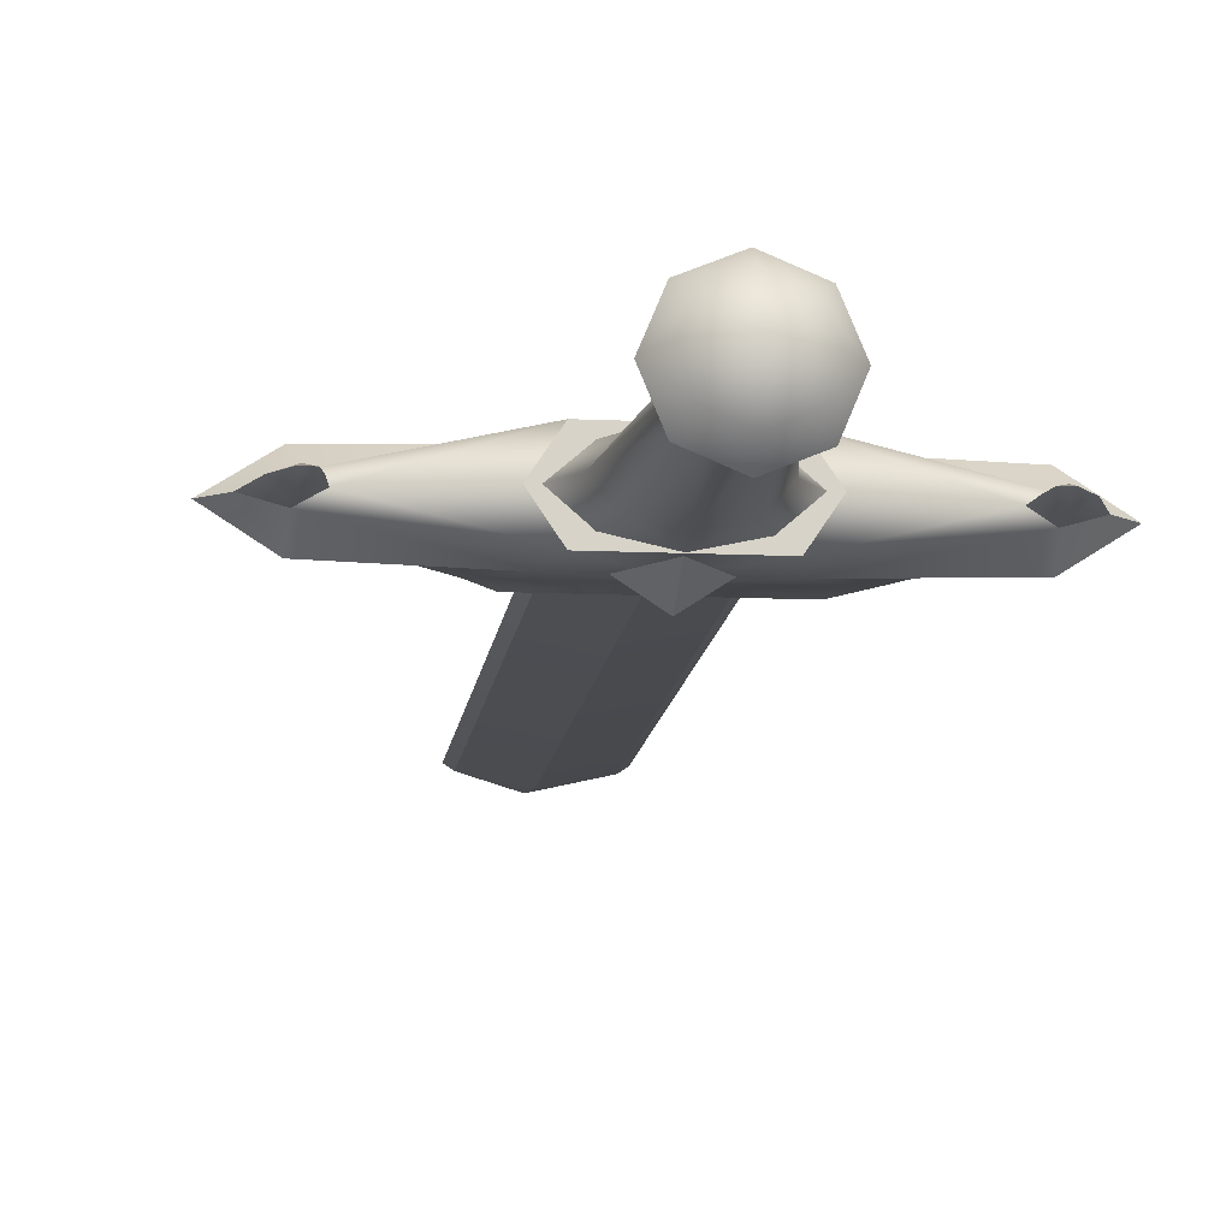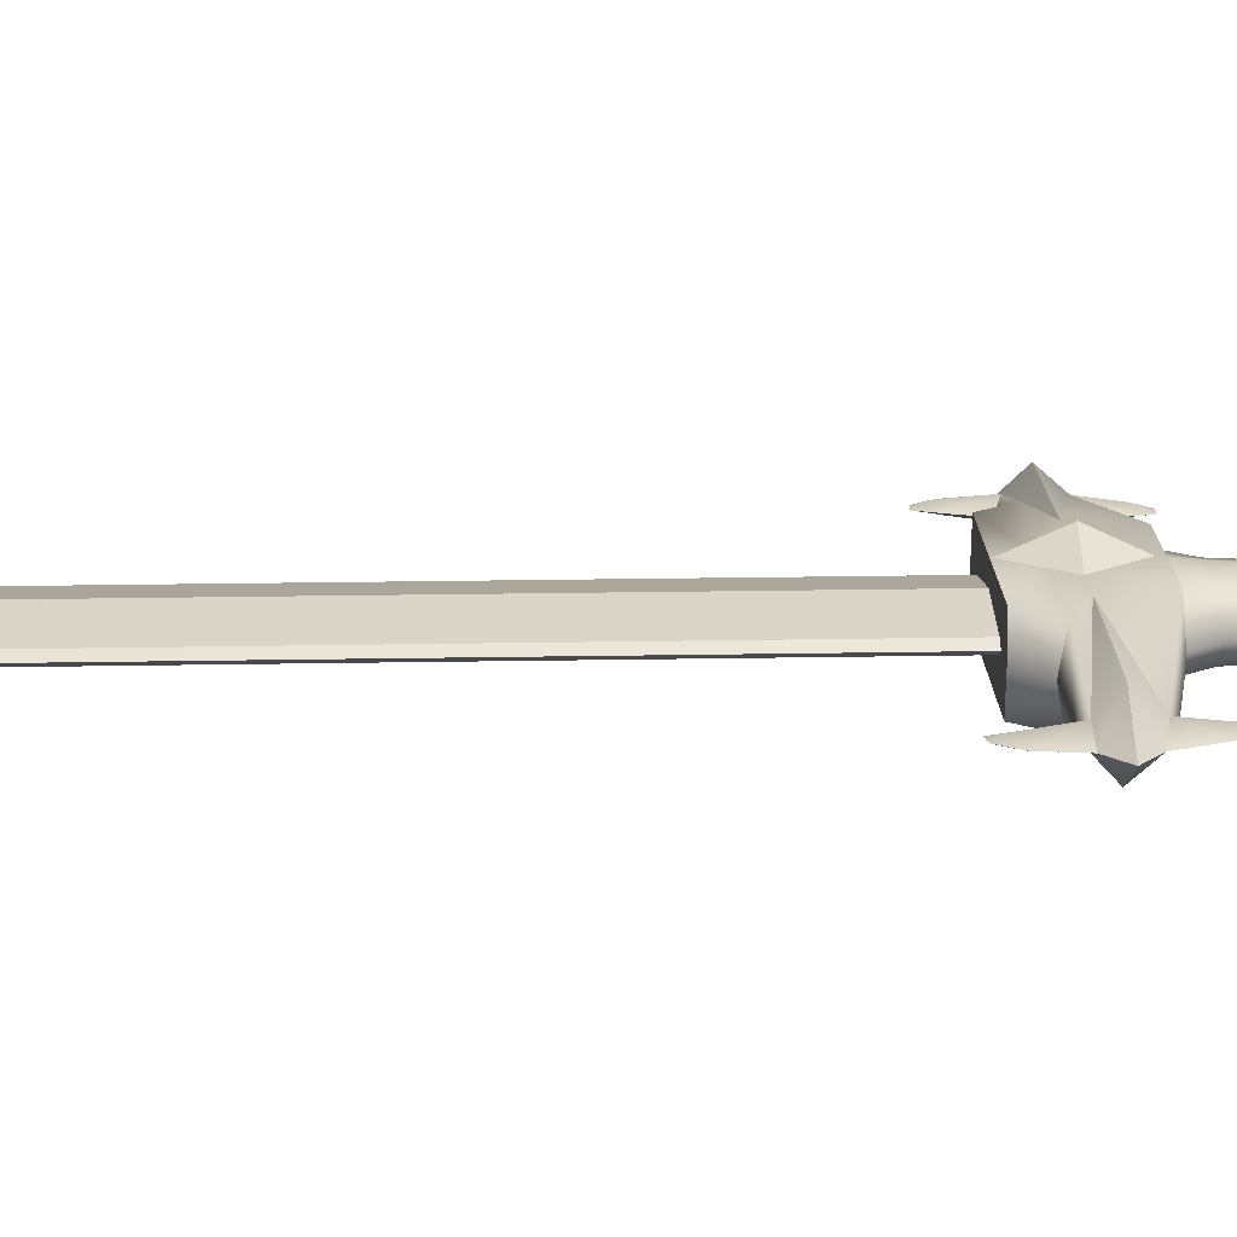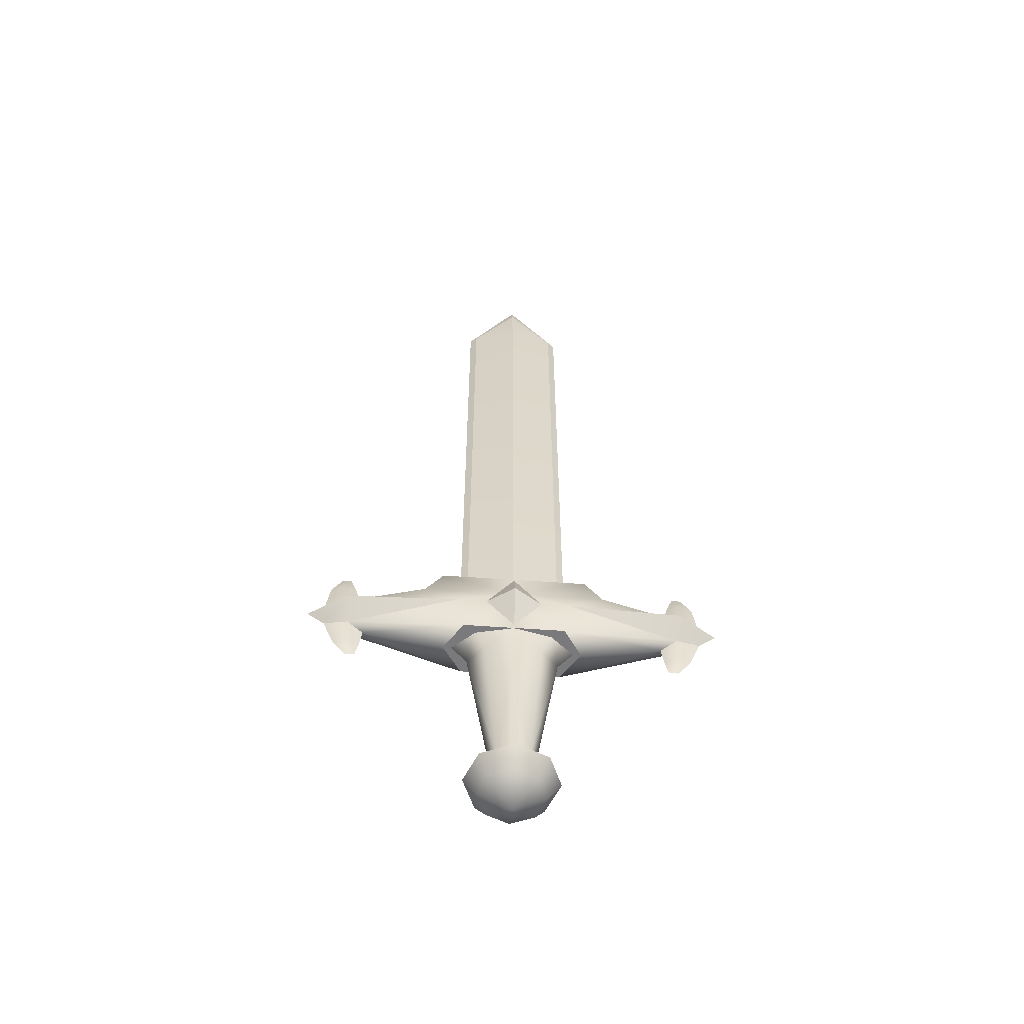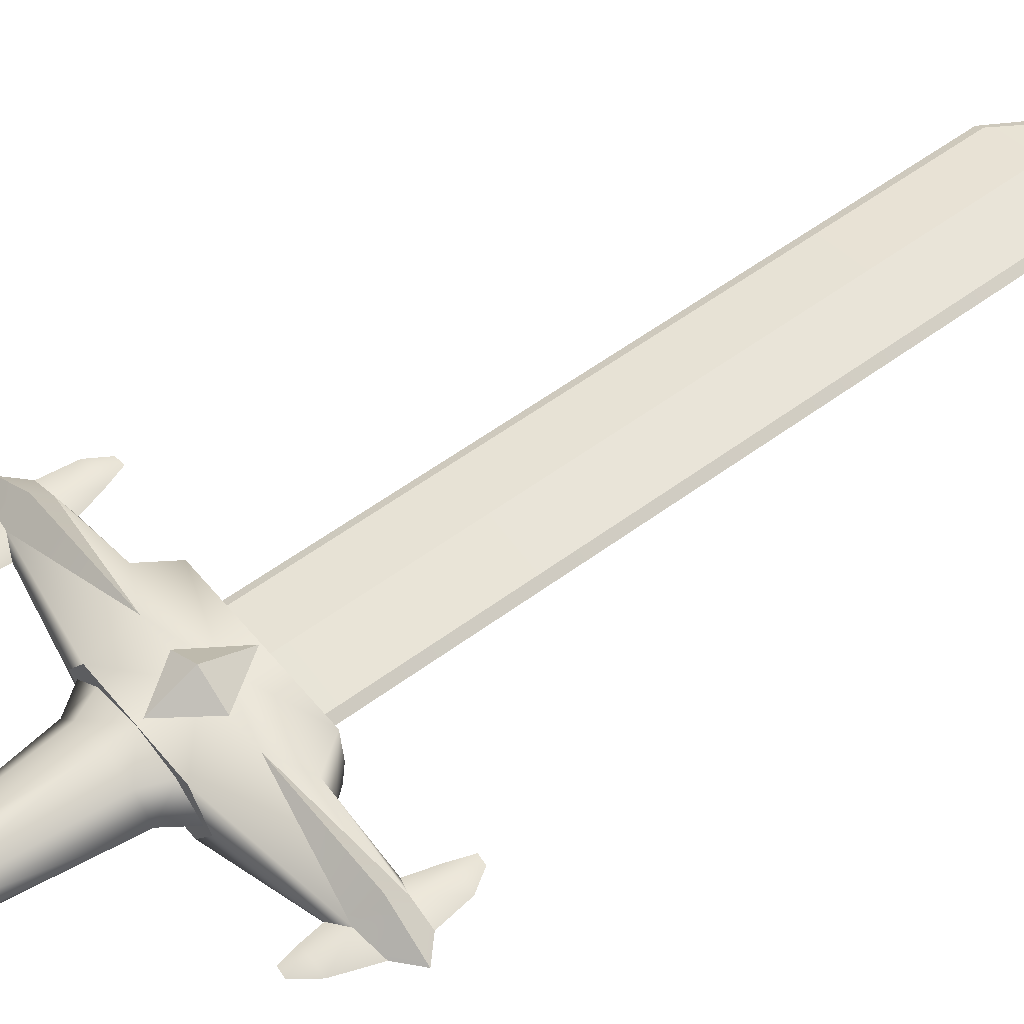
<metadata>
{"format":"obj","ext":"obj","renderer":"f3d","projection":"perspective","resolution":1024,"background":"white","views":[{"elev":-12.0,"azim":-6.4,"up":"+Z"},{"elev":18.9,"azim":-92.1,"up":"+Z"},{"elev":-58.2,"azim":-4.2,"up":"+Y"},{"elev":54.2,"azim":51.6,"up":"+Z"}]}
</metadata>
<code>
g mesh_sword
v 3.967e-07 -8.453e-06 0.03313
v 0.06655 -8.728e-06 0.03313
v 0.05806 -0.05052 0.03313
v 3.967e-07 -0.05052 0.03313
v 0.1926 -0.02338 0.009067
v 0.174 -0.03178 -2.042e-07
v 0.08027 -0.05052 -2.042e-07
v 3.967e-07 0.01811 0.03313
v 0.1047 0.01811 0.03313
v 0.0838 0.04843 0.03313
v 3.967e-07 0.04843 0.03313
v 0.1111 0.02431 -2.042e-07
v 0.08812 0.04843 -2.042e-07
v 0.1962 0.01811 0.009067
v 0.1783 0.02431 -2.042e-07
v 0.1111 0.02431 -2.042e-07
v 0.06655 -8.728e-06 0.03313
v 0.1949 -8.751e-06 0.0293
v 0.2205 -0.01753 -2.042e-07
v 0.2408 -8.423e-06 -2.042e-07
v 0.0838 0.04843 0.03313
v 3.967e-07 0.04843 0.03313
v 3.967e-07 0.04843 -2.042e-07
v 0.08812 0.04843 -2.042e-07
v 0.1944 0.07337 -2.042e-07
v 0.2049 0.07219 -2.042e-07
v 0.201 0.06346 0.003479
v 0.187 0.05272 -2.042e-07
v 0.2002 0.05272 0.005126
v 0.1962 0.01811 0.009067
v 0.1783 0.02431 -2.042e-07
v 0.2172 0.05273 -2.042e-07
v 0.2217 0.01811 -2.042e-07
v 0.1892 -0.06527 0.003479
v 0.1916 -0.07479 -2.042e-07
v 0.1805 -0.07362 -2.042e-07
v 0.2064 -0.05508 -2.042e-07
v 0.1908 -0.05509 0.005126
v 0.1926 -0.02338 0.009067
v 0.174 -0.03178 -2.042e-07
v 0.1769 -0.05509 -2.042e-07
v 0.2205 -0.01753 -2.042e-07
v 0.1962 0.01811 0.009067
v 0.1949 -8.751e-06 0.0293
v 0.06655 -8.728e-06 0.03313
v 0.2217 0.01811 -2.042e-07
v 0.2408 -8.423e-06 -2.042e-07
v 0.05806 -0.05052 0.03313
v 3.967e-07 -0.05052 -2.042e-07
v 3.967e-07 -0.05052 0.03313
v 0.08027 -0.05052 -2.042e-07
v 3.967e-07 -6.561e-06 0.05414
v 0.03214 -6.577e-06 0.03313
v 3.967e-07 -0.04411 0.03313
v 3.967e-07 0.04685 0.03313
v 0.03214 -6.577e-06 0.03313
v 3.967e-07 -6.561e-06 0.05414
v 3.967e-07 0.7355 0.01535
v 0.05415 0.7355 0.005216
v 0.05415 0.04847 0.005216
v 3.967e-07 0.04845 0.01535
v 3.967e-07 0.8184 0.005217
v 0.06235 0.7355 -2.042e-07
v 3.967e-07 0.8184 0.005217
v 3.967e-07 0.8381 -2.042e-07
v 0.05415 0.7355 0.005216
v 0.05415 0.04847 0.005216
v 0.06235 0.04845 -2.042e-07
v 0.04472 -0.04933 0.02325
v 0.07149 -0.04933 -2.042e-07
v 0.05235 -0.07594 -2.042e-07
v 0.03281 -0.07594 0.02117
v 3.967e-07 -0.04936 0.03298
v 3.967e-07 -0.07596 0.02983
v 0.01648 -0.2659 0.01648
v 0.02331 -0.2659 -2.042e-07
v 3.967e-07 -0.2659 0.02331
v 0.05235 -0.07594 -2.042e-07
v 0.04472 -0.04933 -0.02325
v 0.03281 -0.07594 -0.02117
v 3.967e-07 -0.04936 -0.03298
v 3.967e-07 -0.07596 -0.02983
v 0.01648 -0.2659 -0.01648
v 0.02331 -0.2659 -2.042e-07
v 3.967e-07 -0.2659 -0.02331
v 3.967e-07 -0.3074 0.03718
v 0.02629 -0.3074 0.02629
v 3.967e-07 -0.3278 -2.042e-07
v 0.03718 -0.3074 -2.042e-07
v 3.967e-07 -0.2852 0.05257
v 0.03718 -0.2852 0.03718
v 0.05257 -0.2852 -2.042e-07
v 3.967e-07 -0.2852 0.05257
v 3.967e-07 -0.2659 0.02331
v 0.01648 -0.2659 0.01648
v 0.03718 -0.2852 0.03718
v 3.967e-07 -0.2852 0.05257
v 0.05257 -0.2852 -2.042e-07
v 0.02331 -0.2659 -2.042e-07
v 0.05806 -0.05052 -0.03313
v 0.06655 -8.728e-06 -0.03313
v 3.967e-07 -8.453e-06 -0.03313
v 3.967e-07 -0.05052 -0.03313
v 0.1926 -0.02338 -0.009067
v 0.1949 -8.751e-06 -0.0293
v 0.2205 -0.01753 -2.042e-07
v 0.2408 -8.423e-06 -2.042e-07
v 0.174 -0.03178 -2.042e-07
v 0.08027 -0.05052 -2.042e-07
v 3.967e-07 0.01811 -0.03313
v 0.1047 0.01811 -0.03313
v 0.0838 0.04843 -0.03313
v 3.967e-07 0.04843 -0.03313
v 0.1111 0.02431 -2.042e-07
v 0.08812 0.04843 -2.042e-07
v 0.1962 0.01811 -0.009067
v 0.1783 0.02431 -2.042e-07
v 0.1111 0.02431 -2.042e-07
v 0.1949 -8.751e-06 -0.0293
v 0.2217 0.01811 -2.042e-07
v 0.2408 -8.423e-06 -2.042e-07
v 3.967e-07 0.04843 -2.042e-07
v 3.967e-07 0.04843 -0.03313
v 0.0838 0.04843 -0.03313
v 0.08812 0.04843 -2.042e-07
v 0.1944 0.07337 -2.042e-07
v 0.201 0.06346 -0.003479
v 0.2049 0.07219 -2.042e-07
v 0.187 0.05272 -2.042e-07
v 0.2002 0.05272 -0.005126
v 0.1962 0.01811 -0.009067
v 0.1783 0.02431 -2.042e-07
v 0.2172 0.05273 -2.042e-07
v 0.2217 0.01811 -2.042e-07
v 0.1892 -0.06527 -0.003479
v 0.1805 -0.07362 -2.042e-07
v 0.1916 -0.07479 -2.042e-07
v 0.2064 -0.05508 -2.042e-07
v 0.1908 -0.05509 -0.005126
v 0.1926 -0.02338 -0.009067
v 0.174 -0.03178 -2.042e-07
v 0.1769 -0.05509 -2.042e-07
v 0.2205 -0.01753 -2.042e-07
v 0.08027 -0.05052 -2.042e-07
v 0.05806 -0.05052 -0.03313
v 3.967e-07 -0.05052 -2.042e-07
v 3.967e-07 -0.05052 -0.03313
v 3.967e-07 -6.561e-06 -0.05414
v 3.967e-07 -0.04411 -0.03313
v 0.03214 -6.577e-06 -0.03313
v 3.967e-07 0.04685 -0.03313
v 3.967e-07 -6.561e-06 -0.05414
v 0.03214 -6.577e-06 -0.03313
v 0.05415 0.04847 -0.005217
v 0.05415 0.7355 -0.005217
v 3.967e-07 0.7355 -0.01535
v 3.967e-07 0.04845 -0.01535
v 3.967e-07 0.8184 -0.005217
v 3.967e-07 0.8184 -0.005217
v 0.05415 0.7355 -0.005217
v 0.06235 0.7355 -2.042e-07
v 3.967e-07 0.8381 -2.042e-07
v 0.05415 0.04847 -0.005217
v 0.06235 0.04845 -2.042e-07
v 3.967e-07 0.8184 -0.005217
v -0.06235 0.7355 -2.042e-07
v -0.05415 0.7355 -0.005217
v -0.05415 0.04847 -0.005217
v -0.06235 0.04845 -2.042e-07
v 3.967e-07 -0.3074 -0.03718
v 3.967e-07 -0.3278 -2.042e-07
v 0.02629 -0.3074 -0.02629
v 0.03718 -0.3074 -2.042e-07
v 3.967e-07 -0.2852 -0.05257
v 0.03718 -0.2852 -0.03718
v 0.05257 -0.2852 -2.042e-07
v 0.01648 -0.2659 -0.01648
v 3.967e-07 -0.2659 -0.02331
v 3.967e-07 -0.2852 -0.05257
v 3.967e-07 -0.2852 -0.05257
v 0.03718 -0.2852 -0.03718
v 0.05257 -0.2852 -2.042e-07
v 0.02331 -0.2659 -2.042e-07
v 3.967e-07 -8.453e-06 0.03313
v 3.967e-07 -0.05052 0.03313
v -0.05806 -0.05052 0.03313
v -0.06655 -8.728e-06 0.03313
v -0.1926 -0.02338 0.009067
v -0.174 -0.03178 -2.042e-07
v -0.08027 -0.05052 -2.042e-07
v 3.967e-07 0.01811 0.03313
v -0.1047 0.01811 0.03313
v -0.0838 0.04843 0.03313
v 3.967e-07 0.04843 0.03313
v -0.1111 0.02431 -2.042e-07
v -0.08812 0.04843 -2.042e-07
v -0.1962 0.01811 0.009067
v -0.1783 0.02431 -2.042e-07
v -0.1111 0.02431 -2.042e-07
v -0.1949 -8.751e-06 0.0293
v -0.2205 -0.01753 -2.042e-07
v -0.2408 -8.423e-06 -2.042e-07
v -0.06655 -8.728e-06 0.03313
v 3.967e-07 0.04843 -2.042e-07
v 3.967e-07 0.04843 0.03313
v -0.0838 0.04843 0.03313
v -0.08812 0.04843 -2.042e-07
v -0.1944 0.07337 -2.042e-07
v -0.201 0.06346 0.003479
v -0.2049 0.07219 -2.042e-07
v -0.187 0.05272 -2.042e-07
v -0.2002 0.05272 0.005126
v -0.1962 0.01811 0.009067
v -0.1783 0.02431 -2.042e-07
v -0.2172 0.05273 -2.042e-07
v -0.2217 0.01811 -2.042e-07
v -0.1892 -0.06527 0.003479
v -0.1805 -0.07362 -2.042e-07
v -0.1916 -0.07479 -2.042e-07
v -0.2064 -0.05508 -2.042e-07
v -0.1908 -0.05509 0.005126
v -0.1926 -0.02338 0.009067
v -0.174 -0.03178 -2.042e-07
v -0.1769 -0.05509 -2.042e-07
v -0.2205 -0.01753 -2.042e-07
v -0.1962 0.01811 0.009067
v -0.06655 -8.728e-06 0.03313
v -0.1949 -8.751e-06 0.0293
v -0.2217 0.01811 -2.042e-07
v -0.2408 -8.423e-06 -2.042e-07
v -0.08027 -0.05052 -2.042e-07
v -0.05806 -0.05052 0.03313
v 3.967e-07 -0.05052 -2.042e-07
v 3.967e-07 -0.05052 0.03313
v 3.967e-07 -6.561e-06 0.05414
v 3.967e-07 -0.04411 0.03313
v -0.03213 -6.577e-06 0.03313
v 3.967e-07 0.04685 0.03313
v 3.967e-07 -6.561e-06 0.05414
v -0.03213 -6.577e-06 0.03313
v 3.967e-07 0.7355 0.01535
v 3.967e-07 0.04845 0.01535
v -0.05415 0.04847 0.005216
v -0.05415 0.7355 0.005216
v 3.967e-07 0.8184 0.005217
v 3.967e-07 0.8184 0.005217
v -0.05415 0.7355 0.005216
v -0.06235 0.7355 -2.042e-07
v 3.967e-07 0.8381 -2.042e-07
v -0.05415 0.04847 0.005216
v -0.06235 0.04845 -2.042e-07
v -0.05235 -0.07594 -2.042e-07
v -0.07149 -0.04933 -2.042e-07
v -0.04472 -0.04933 0.02325
v -0.03281 -0.07594 0.02117
v 3.967e-07 -0.04936 0.03298
v 3.967e-07 -0.07596 0.02983
v -0.01648 -0.2659 0.01648
v -0.02331 -0.2659 -2.042e-07
v 3.967e-07 -0.2659 0.02331
v -0.04472 -0.04933 -0.02325
v -0.05235 -0.07594 -2.042e-07
v -0.03281 -0.07594 -0.02117
v 3.967e-07 -0.04936 -0.03298
v 3.967e-07 -0.07596 -0.02983
v -0.01648 -0.2659 -0.01648
v -0.02331 -0.2659 -2.042e-07
v 3.967e-07 -0.2659 -0.02331
v 3.967e-07 -0.3074 0.03718
v 3.967e-07 -0.3278 -2.042e-07
v -0.02629 -0.3074 0.02629
v -0.03718 -0.3074 -2.042e-07
v 3.967e-07 -0.2852 0.05257
v -0.03718 -0.2852 0.03718
v -0.05257 -0.2852 -2.042e-07
v -0.01648 -0.2659 0.01648
v 3.967e-07 -0.2659 0.02331
v 3.967e-07 -0.2852 0.05257
v 3.967e-07 -0.2852 0.05257
v -0.03718 -0.2852 0.03718
v -0.05257 -0.2852 -2.042e-07
v -0.02331 -0.2659 -2.042e-07
v -0.05806 -0.05052 -0.03313
v 3.967e-07 -0.05052 -0.03313
v 3.967e-07 -8.453e-06 -0.03313
v -0.06655 -8.728e-06 -0.03313
v -0.1926 -0.02338 -0.009067
v -0.1949 -8.751e-06 -0.0293
v -0.174 -0.03178 -2.042e-07
v -0.08027 -0.05052 -2.042e-07
v -0.2205 -0.01753 -2.042e-07
v -0.2408 -8.423e-06 -2.042e-07
v 3.967e-07 0.01811 -0.03313
v -0.1047 0.01811 -0.03313
v -0.0838 0.04843 -0.03313
v 3.967e-07 0.04843 -0.03313
v -0.1111 0.02431 -2.042e-07
v -0.08812 0.04843 -2.042e-07
v -0.1962 0.01811 -0.009067
v -0.1783 0.02431 -2.042e-07
v -0.1111 0.02431 -2.042e-07
v -0.1949 -8.751e-06 -0.0293
v -0.2217 0.01811 -2.042e-07
v -0.2408 -8.423e-06 -2.042e-07
v 3.967e-07 0.04843 -2.042e-07
v -0.08812 0.04843 -2.042e-07
v -0.0838 0.04843 -0.03313
v 3.967e-07 0.04843 -0.03313
v -0.1944 0.07337 -2.042e-07
v -0.2049 0.07219 -2.042e-07
v -0.201 0.06346 -0.003479
v -0.187 0.05272 -2.042e-07
v -0.2002 0.05272 -0.005126
v -0.1962 0.01811 -0.009067
v -0.1783 0.02431 -2.042e-07
v -0.2172 0.05273 -2.042e-07
v -0.2217 0.01811 -2.042e-07
v -0.1892 -0.06527 -0.003479
v -0.1916 -0.07479 -2.042e-07
v -0.1805 -0.07362 -2.042e-07
v -0.2064 -0.05508 -2.042e-07
v -0.1908 -0.05509 -0.005126
v -0.1926 -0.02338 -0.009067
v -0.174 -0.03178 -2.042e-07
v -0.1769 -0.05509 -2.042e-07
v -0.2205 -0.01753 -2.042e-07
v 3.967e-07 -0.05052 -2.042e-07
v -0.05806 -0.05052 -0.03313
v -0.08027 -0.05052 -2.042e-07
v 3.967e-07 -0.05052 -0.03313
v 3.967e-07 -6.561e-06 -0.05414
v -0.03213 -6.577e-06 -0.03313
v 3.967e-07 -0.04411 -0.03313
v 3.967e-07 0.04685 -0.03313
v -0.03213 -6.577e-06 -0.03313
v 3.967e-07 -6.561e-06 -0.05414
v -0.05415 0.04847 -0.005217
v 3.967e-07 0.04845 -0.01535
v 3.967e-07 0.7355 -0.01535
v -0.05415 0.7355 -0.005217
v 3.967e-07 0.8184 -0.005217
v 3.967e-07 -0.3074 -0.03718
v -0.02629 -0.3074 -0.02629
v 3.967e-07 -0.3278 -2.042e-07
v -0.03718 -0.3074 -2.042e-07
v 3.967e-07 -0.2852 -0.05257
v -0.03718 -0.2852 -0.03718
v -0.05257 -0.2852 -2.042e-07
v 3.967e-07 -0.2852 -0.05257
v 3.967e-07 -0.2659 -0.02331
v -0.01648 -0.2659 -0.01648
v -0.03718 -0.2852 -0.03718
v 3.967e-07 -0.2852 -0.05257
v -0.05257 -0.2852 -2.042e-07
v -0.02331 -0.2659 -2.042e-07
g mesh_sword_0
f 3 2 1
f 1 4 3
f 5 2 3
f 3 6 5
f 3 7 6
f 8 1 2
f 8 2 9
f 9 10 8
f 11 8 10
f 9 12 10
f 12 13 10
f 2 14 9
f 9 14 15
f 15 16 9
f 5 18 17
f 18 5 19
f 19 20 18
f 23 22 21
f 21 24 23
f 27 26 25
f 27 25 28
f 28 29 27
f 30 29 28
f 28 31 30
f 29 30 32
f 27 29 32
f 32 26 27
f 33 32 30
f 36 35 34
f 37 34 35
f 37 38 34
f 39 38 37
f 38 39 40
f 40 41 38
f 34 38 41
f 41 36 34
f 37 42 39
f 45 44 43
f 44 46 43
f 44 47 46
f 50 49 48
f 49 51 48
f 54 53 52
f 57 56 55
f 60 59 58
f 58 61 60
f 59 62 58
f 65 64 63
f 64 66 63
f 63 66 67
f 67 68 63
f 71 70 69
f 69 72 71
f 72 69 73
f 73 74 72
f 71 72 75
f 75 72 74
f 75 76 71
f 74 77 75
f 79 70 78
f 78 80 79
f 81 79 80
f 80 82 81
f 83 80 78
f 82 80 83
f 84 83 78
f 83 85 82
f 88 87 86
f 88 89 87
f 86 87 90
f 90 87 91
f 92 91 87
f 87 89 92
f 95 94 93
f 97 96 95
f 96 98 95
f 98 99 95
f 102 101 100
f 100 103 102
f 101 104 100
f 105 104 101
f 106 104 105
f 105 107 106
f 104 108 100
f 108 109 100
f 101 102 110
f 110 111 101
f 110 112 111
f 112 110 113
f 111 112 114
f 114 112 115
f 116 101 111
f 117 116 111
f 111 118 117
f 119 101 116
f 119 116 120
f 120 121 119
f 124 123 122
f 122 125 124
f 128 127 126
f 126 127 129
f 129 127 130
f 129 130 131
f 131 132 129
f 130 133 131
f 127 128 133
f 133 130 127
f 131 133 134
f 137 136 135
f 137 135 138
f 135 139 138
f 138 139 140
f 141 140 139
f 139 142 141
f 135 136 142
f 142 139 135
f 140 143 138
f 146 145 144
f 146 147 145
f 150 149 148
f 153 152 151
f 156 155 154
f 154 157 156
f 158 155 156
f 161 160 159
f 161 159 162
f 163 160 161
f 161 164 163
f 166 162 165
f 165 167 166
f 166 167 168
f 168 169 166
f 172 171 170
f 173 171 172
f 170 174 172
f 175 172 174
f 172 175 176
f 176 173 172
f 179 178 177
f 177 181 180
f 181 177 182
f 177 183 182
f 186 185 184
f 184 187 186
f 187 188 186
f 186 188 189
f 189 190 186
f 187 184 191
f 191 192 187
f 193 192 191
f 191 194 193
f 195 192 193
f 193 196 195
f 197 187 192
f 198 197 192
f 192 199 198
f 201 188 200
f 200 202 201
f 200 188 203
f 206 205 204
f 204 207 206
f 210 209 208
f 208 209 211
f 209 212 211
f 211 212 213
f 213 214 211
f 213 212 215
f 215 212 209
f 209 210 215
f 215 216 213
f 219 218 217
f 220 219 217
f 220 217 221
f 220 221 222
f 223 222 221
f 221 224 223
f 217 218 224
f 224 221 217
f 222 225 220
f 228 227 226
f 228 226 229
f 229 230 228
f 233 232 231
f 232 233 234
f 237 236 235
f 240 239 238
f 243 242 241
f 241 244 243
f 245 244 241
f 248 247 246
f 248 246 249
f 250 247 248
f 248 251 250
f 254 253 252
f 252 255 254
f 256 254 255
f 255 257 256
f 255 252 258
f 257 255 258
f 252 259 258
f 258 260 257
f 262 253 261
f 261 263 262
f 263 261 264
f 264 265 263
f 266 262 263
f 266 263 265
f 262 266 267
f 265 268 266
f 271 270 269
f 272 270 271
f 271 269 273
f 273 274 271
f 275 272 271
f 271 274 275
f 278 277 276
f 276 280 279
f 281 280 276
f 281 276 282
f 285 284 283
f 283 286 285
f 287 286 283
f 287 288 286
f 283 289 287
f 283 290 289
f 288 287 291
f 291 292 288
f 293 285 286
f 286 294 293
f 293 294 295
f 295 296 293
f 295 294 297
f 295 297 298
f 286 299 294
f 294 299 300
f 300 301 294
f 286 302 299
f 303 299 302
f 304 303 302
f 307 306 305
f 305 308 307
f 311 310 309
f 312 311 309
f 312 313 311
f 314 313 312
f 312 315 314
f 316 313 314
f 311 313 316
f 316 310 311
f 316 314 317
f 320 319 318
f 318 319 321
f 321 322 318
f 323 322 321
f 322 323 324
f 324 325 322
f 318 322 325
f 325 320 318
f 321 326 323
f 329 328 327
f 328 330 327
f 333 332 331
f 336 335 334
f 339 338 337
f 337 340 339
f 340 341 339
f 344 343 342
f 344 345 343
f 346 342 343
f 343 347 346
f 343 345 348
f 348 347 343
f 351 350 349
f 353 352 351
f 351 352 354
f 354 355 351

</code>
